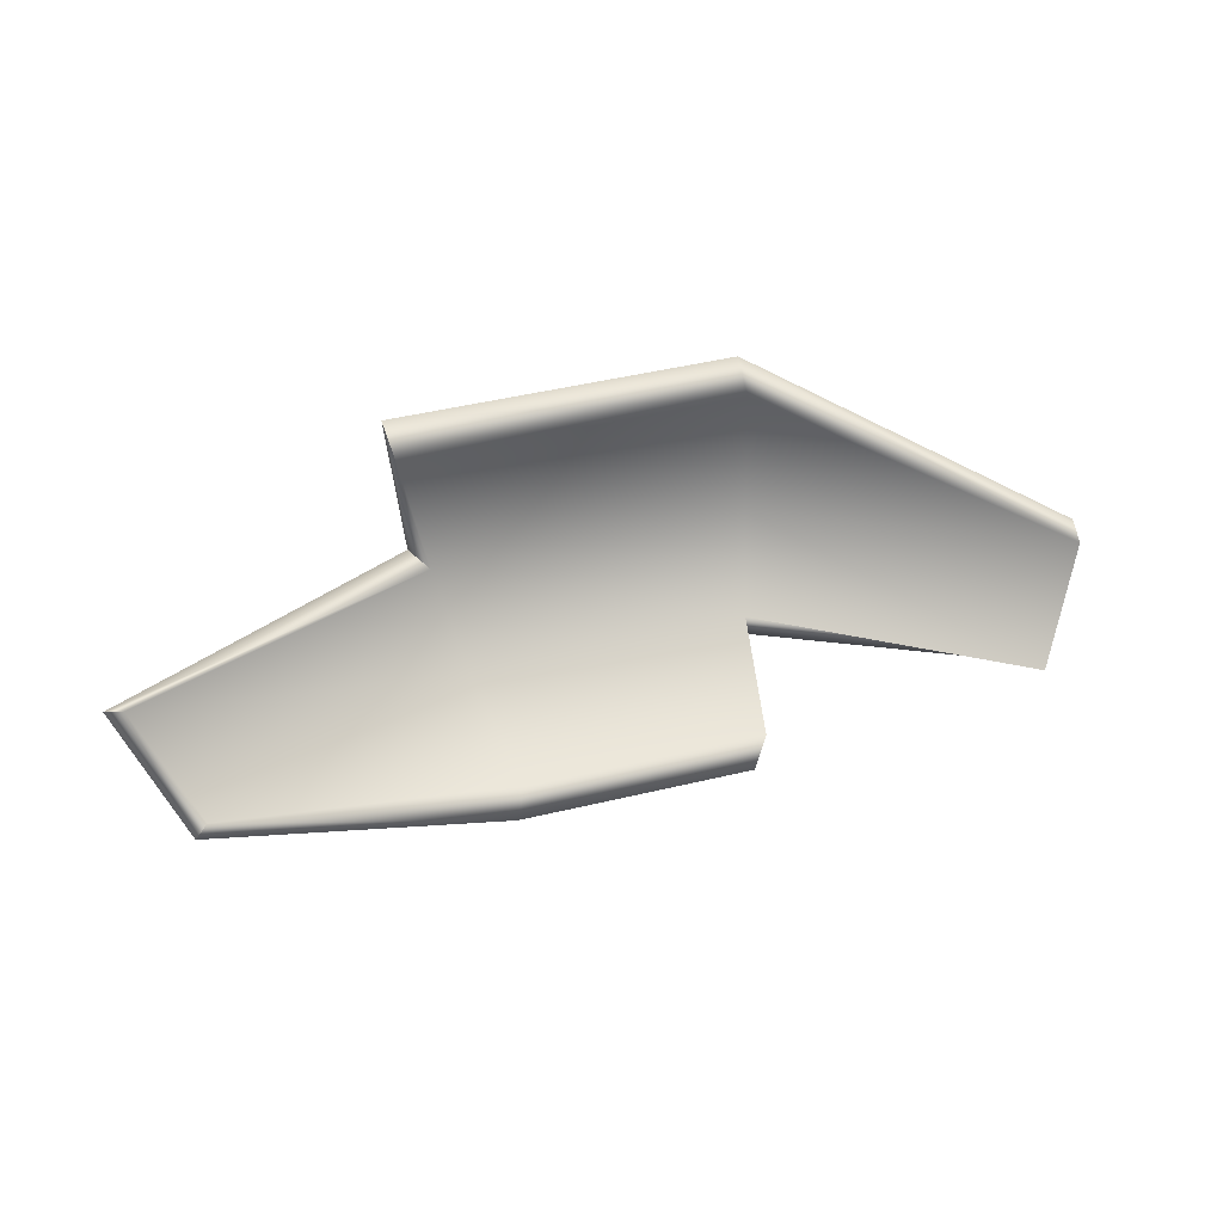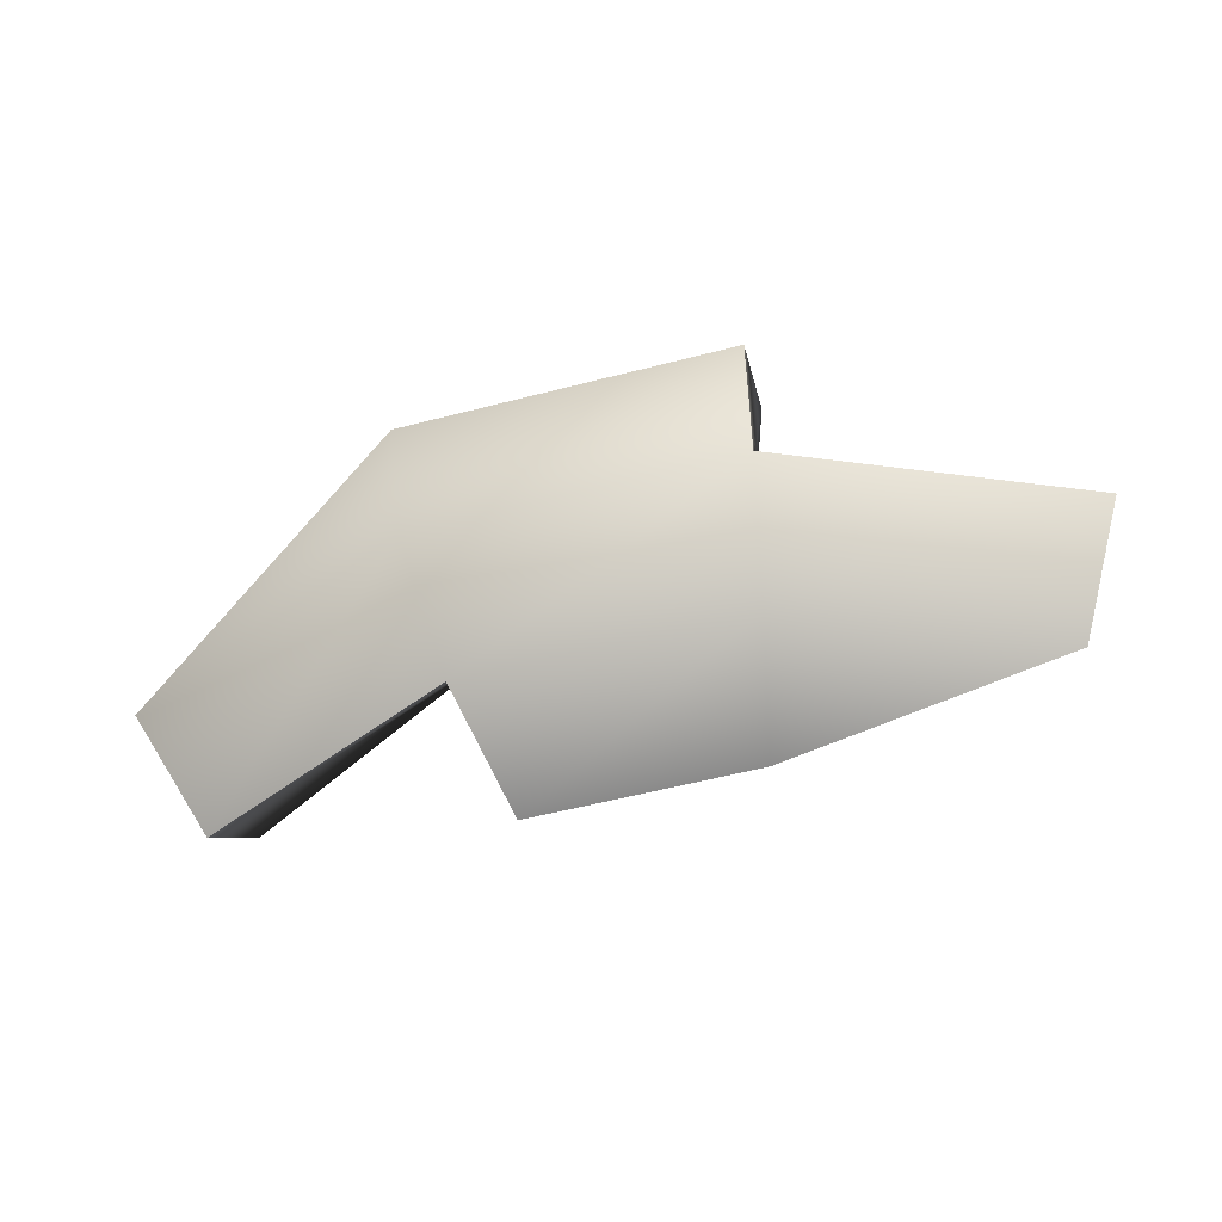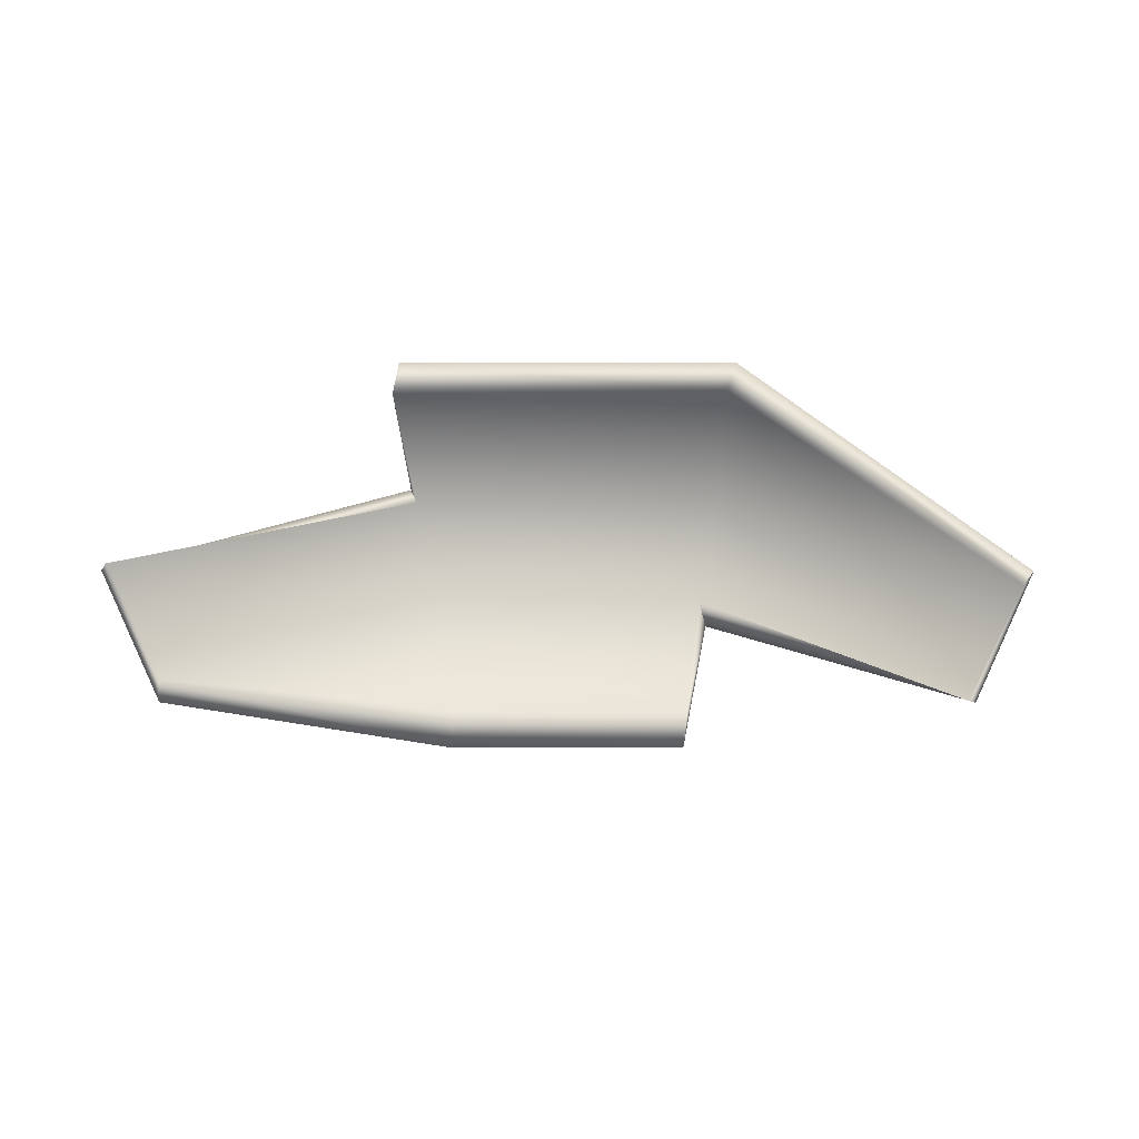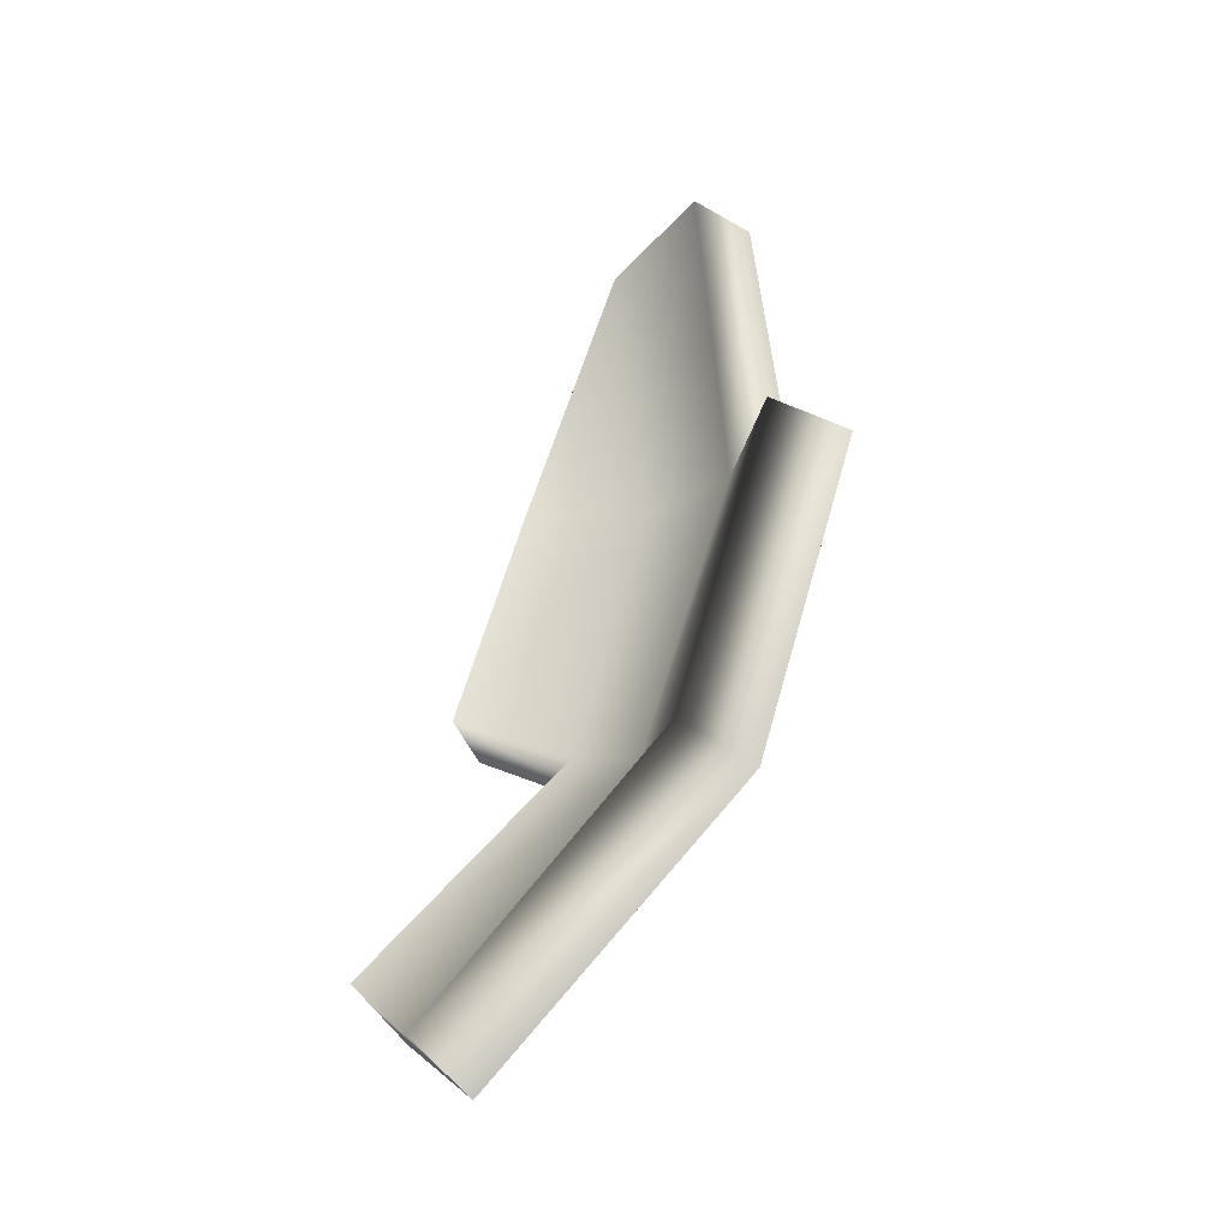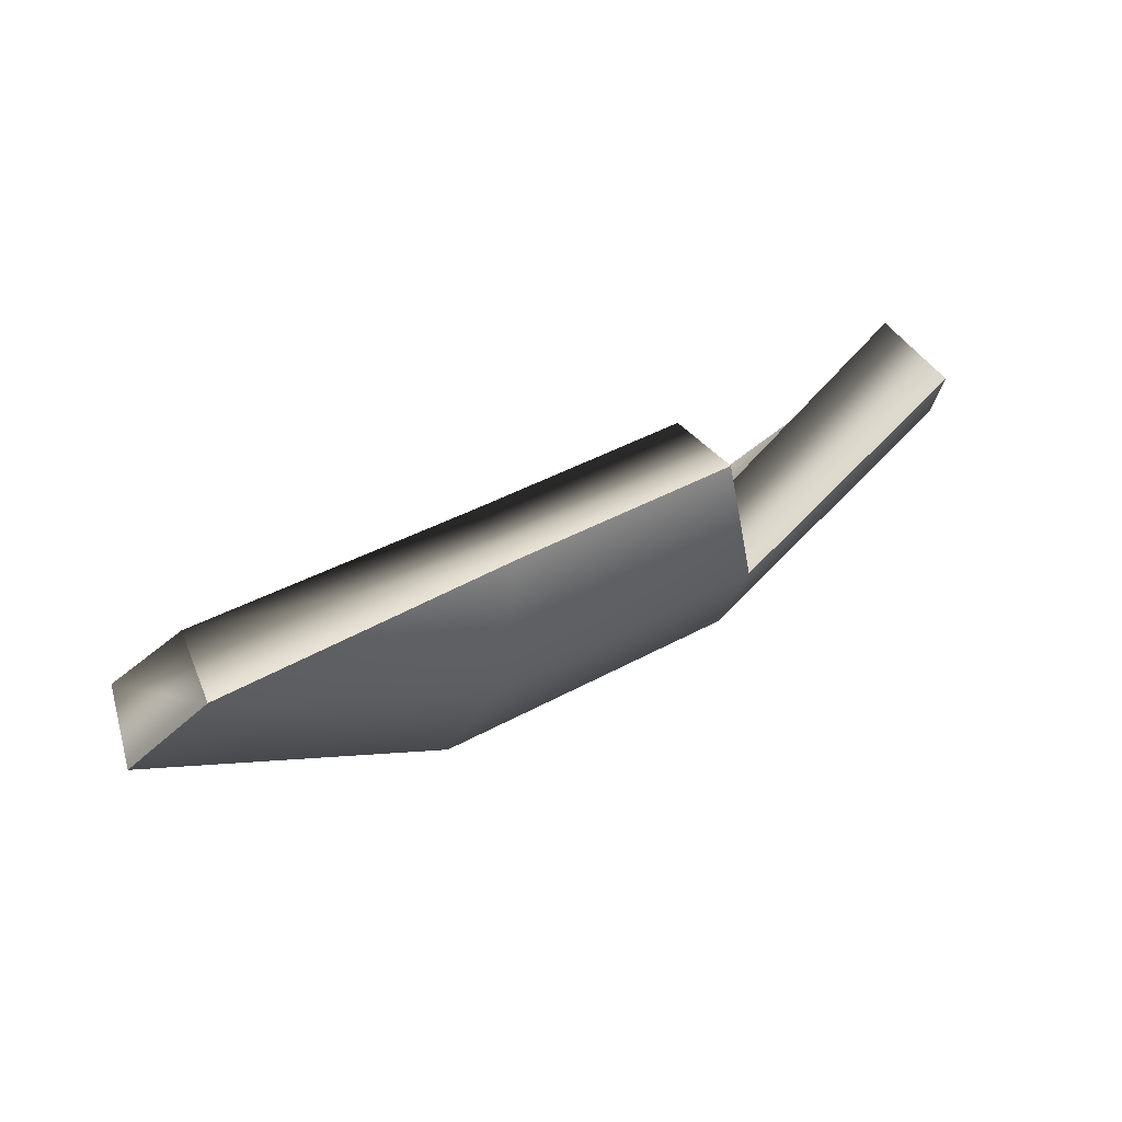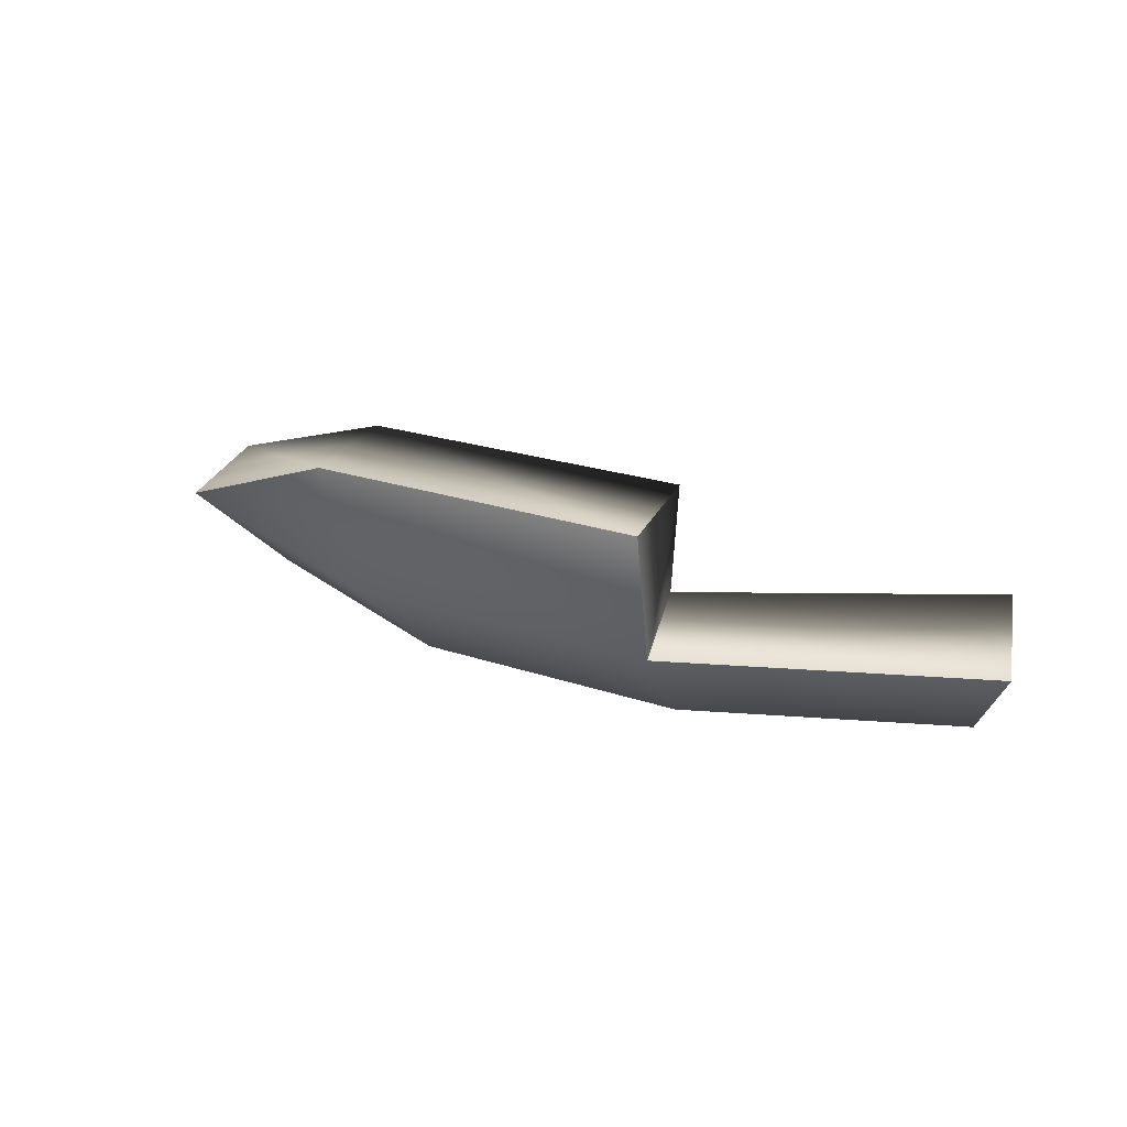
<metadata>
{"format":"obj","ext":"obj","renderer":"f3d","projection":"perspective","resolution":1024,"background":"white","views":[{"elev":48.6,"azim":-26.1,"up":"+Y"},{"elev":-57.8,"azim":-176.3,"up":"+Y"},{"elev":42.3,"azim":-11.2,"up":"+Y"},{"elev":62.0,"azim":94.6,"up":"+Y"},{"elev":21.0,"azim":-32.0,"up":"+Z"},{"elev":23.3,"azim":-161.4,"up":"+Y"}]}
</metadata>
<code>
g shard_11
v 0.0255 0.01759 -0.01423
v 0.05354 0.005132 0.02087
v 0.05848 0 0.01348
v 0.02165 0.02035 -0.004927
v -0.01741 0.01759 -0.02276
v -0.01941 0.02035 -0.0127
v 0.02012 0.005235 -0.001244
v 0.04502 -0.005366 0.02901
v 0.05848 0 0.01348
v 0.0492 -0.01288 0.02276
v 0.01628 -0.003991 0.006818
v 0.0492 -0.01288 0.02276
v 0.01864 -0.01288 0.002345
v -0.01768 0.005132 -0.009239
v -0.01741 0 -0.01796
v -0.01741 0.01759 -0.02276
v -0.01741 -0.003785 0.0006711
v 0.01124 -0.00733 0.02162
v 0.01864 -0.01288 0.002345
v 0.01177 -0.01759 0.01892
v -0.01741 -0.00733 0.01581
v 0.01177 -0.01759 0.01892
v -0.01741 -0.01759 0.01311
v -0.05245 -0.003991 0.007379
v -0.05346 -0.01288 0.002345
v -0.05702 0.007514 -0.002418
v -0.05346 -0.01288 0.002345
v -0.05848 0 -0.009787
v -0.05848 0 -0.009787
v -0.01741 0 -0.01796
v -0.05848 0 -0.009787
v -0.01741 -0.01288 -0.004825
v -0.05346 -0.01288 0.002345
v -0.01741 -0.01759 0.01311
v 0.01177 -0.01759 0.01892
v -0.01741 0 -0.01796
v 0.01864 -0.01288 0.002345
v 0.02366 0 -0.009787
v 0.0492 -0.01288 0.02276
v -0.01741 0.01759 -0.02276
v 0.05848 0 0.01348
v 0.0255 0.01759 -0.01423
g shard_11_0
f 3 2 1
f 2 4 1
f 1 4 5
f 4 6 5
f 2 7 4
f 7 6 4
f 8 7 2
f 8 2 9
f 10 8 9
f 8 11 7
f 11 8 12
f 13 11 12
f 7 14 6
f 11 14 7
f 6 14 15
f 16 6 15
f 11 17 14
f 18 17 11
f 18 11 19
f 20 18 19
f 18 21 17
f 21 18 22
f 23 21 22
f 24 21 23
f 21 24 17
f 25 24 23
f 17 24 26
f 17 26 14
f 26 24 27
f 28 26 27
f 14 26 29
f 30 14 29
f 33 32 31
f 33 34 32
f 34 35 32
f 31 32 36
f 32 35 37
f 32 37 36
f 36 37 38
f 37 39 38
f 36 38 40
f 38 39 41
f 40 38 42
f 38 41 42

</code>
